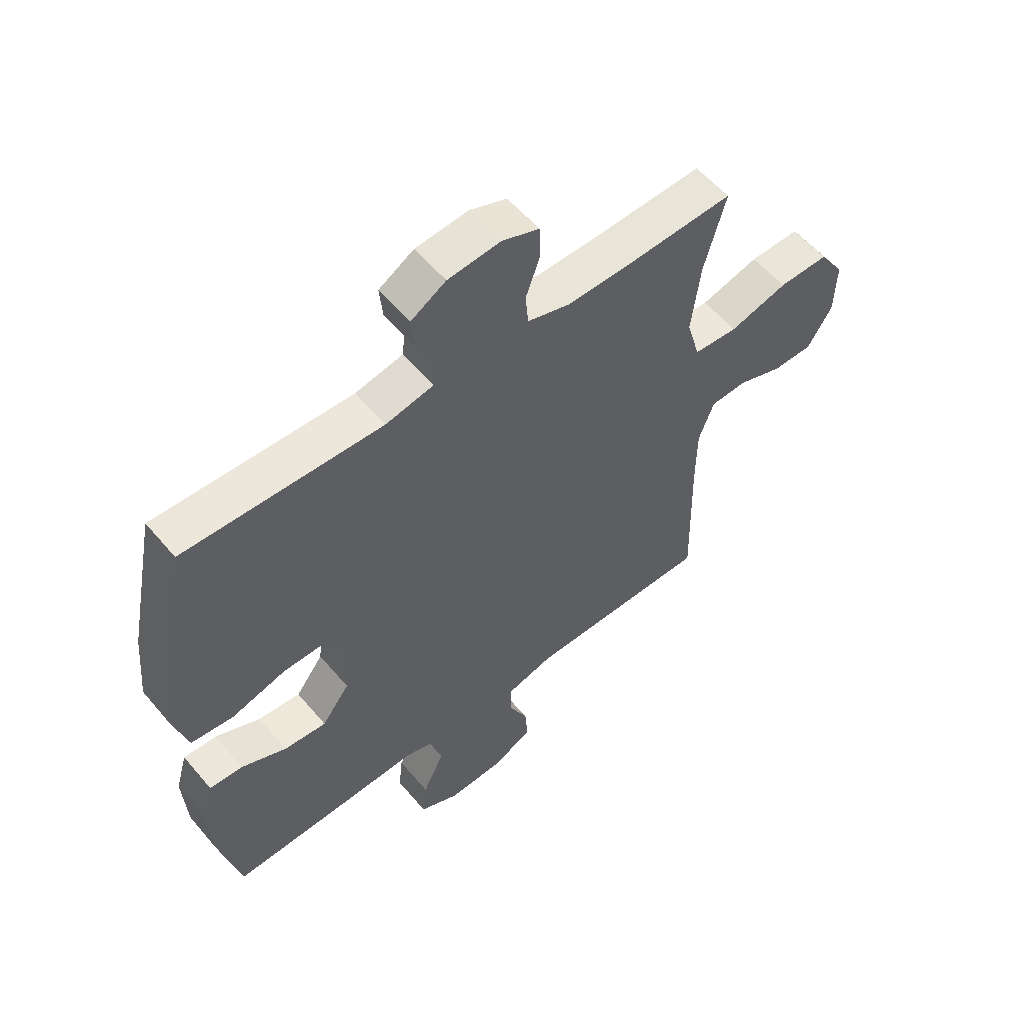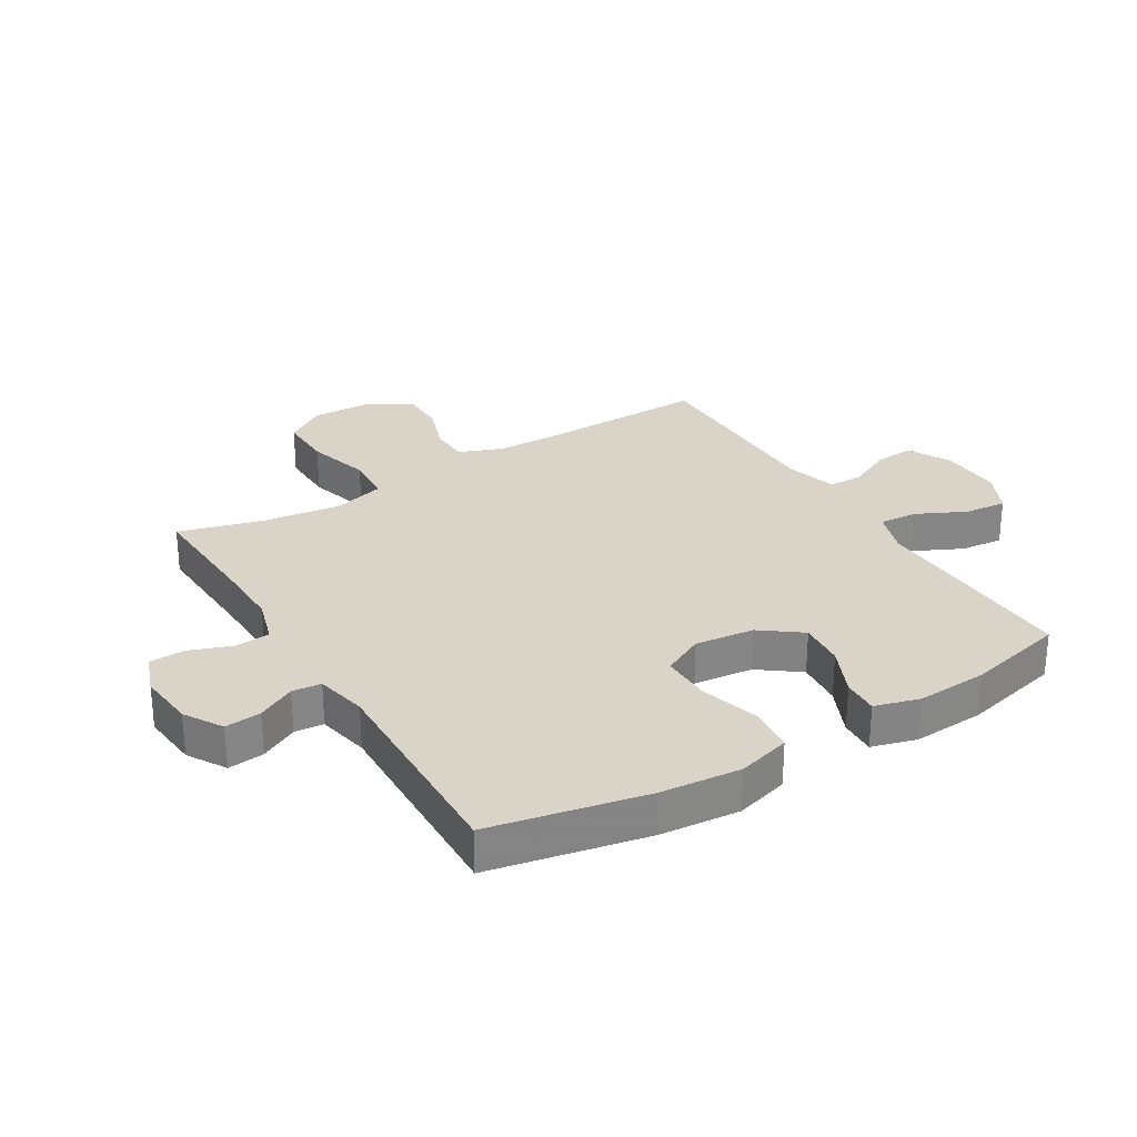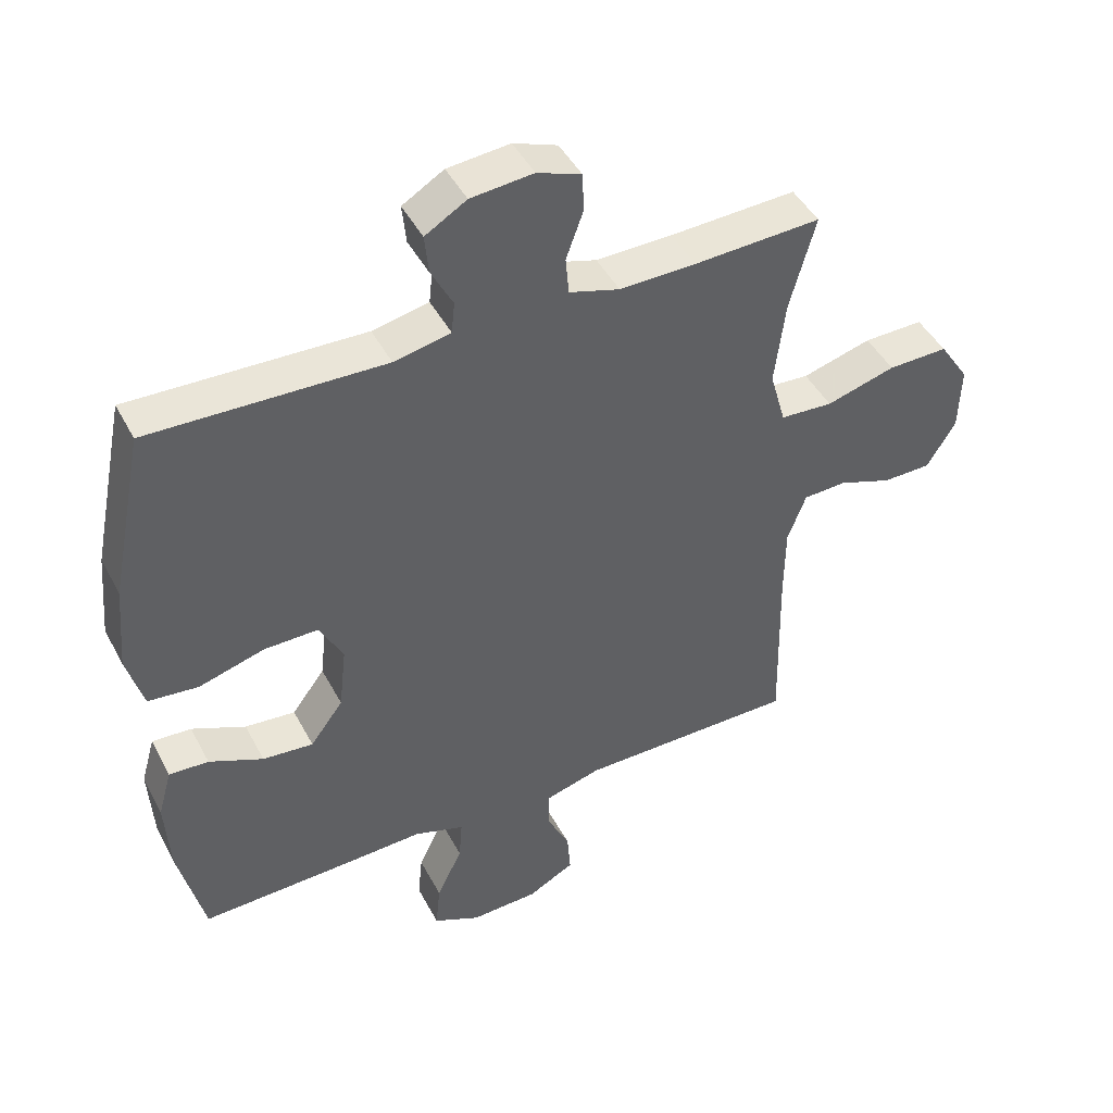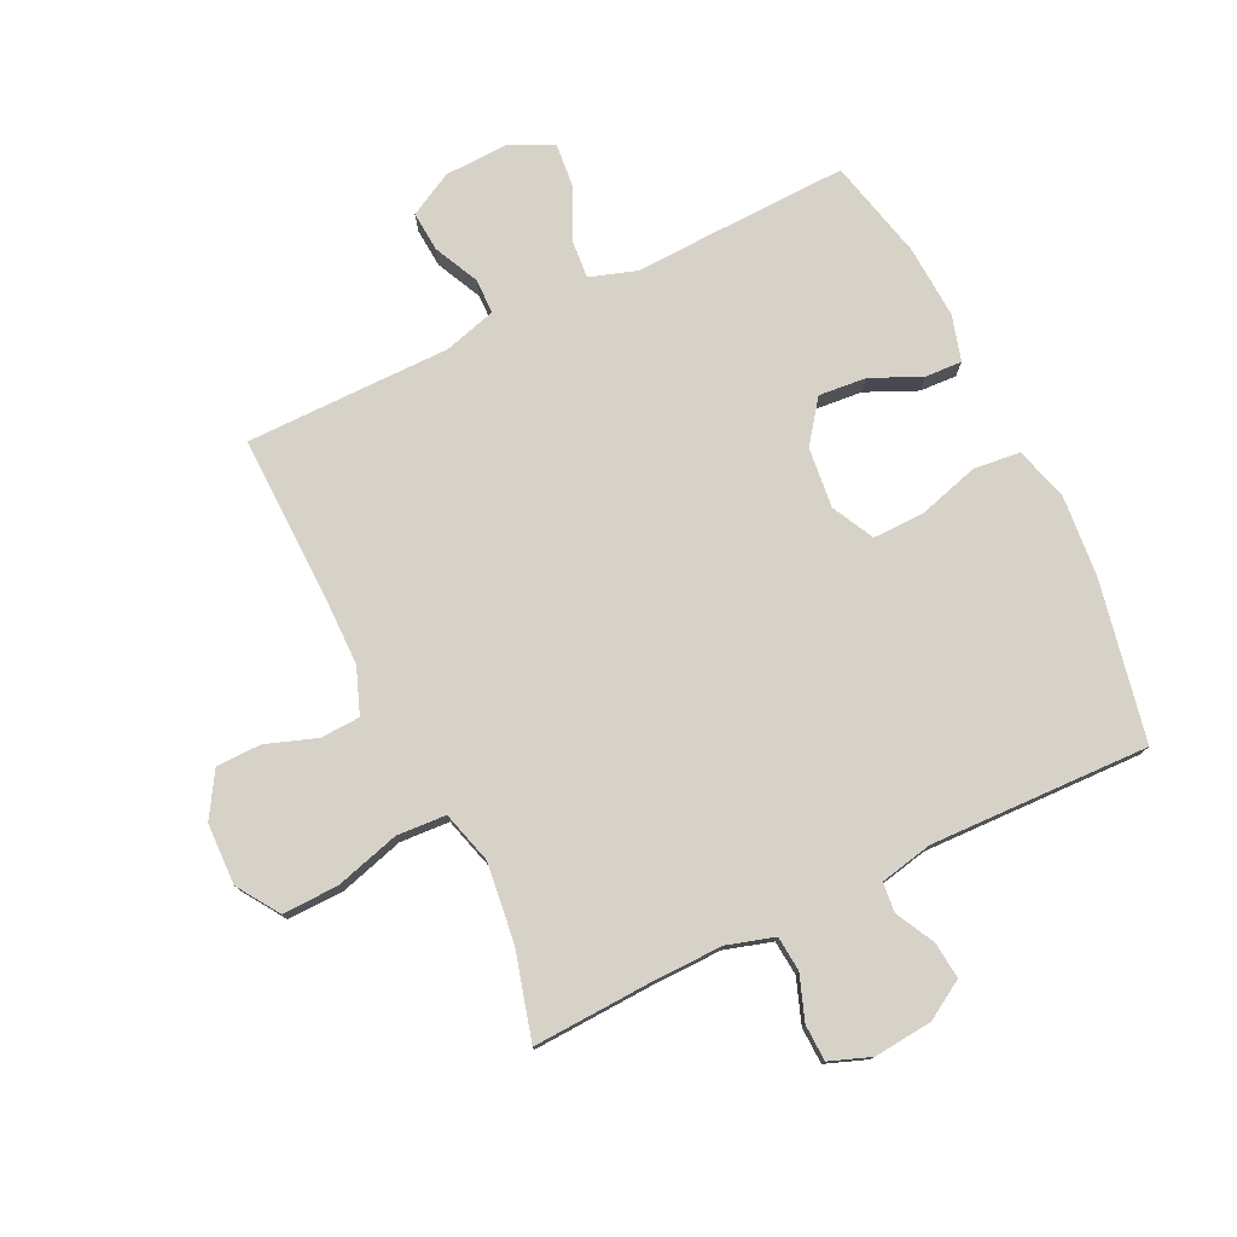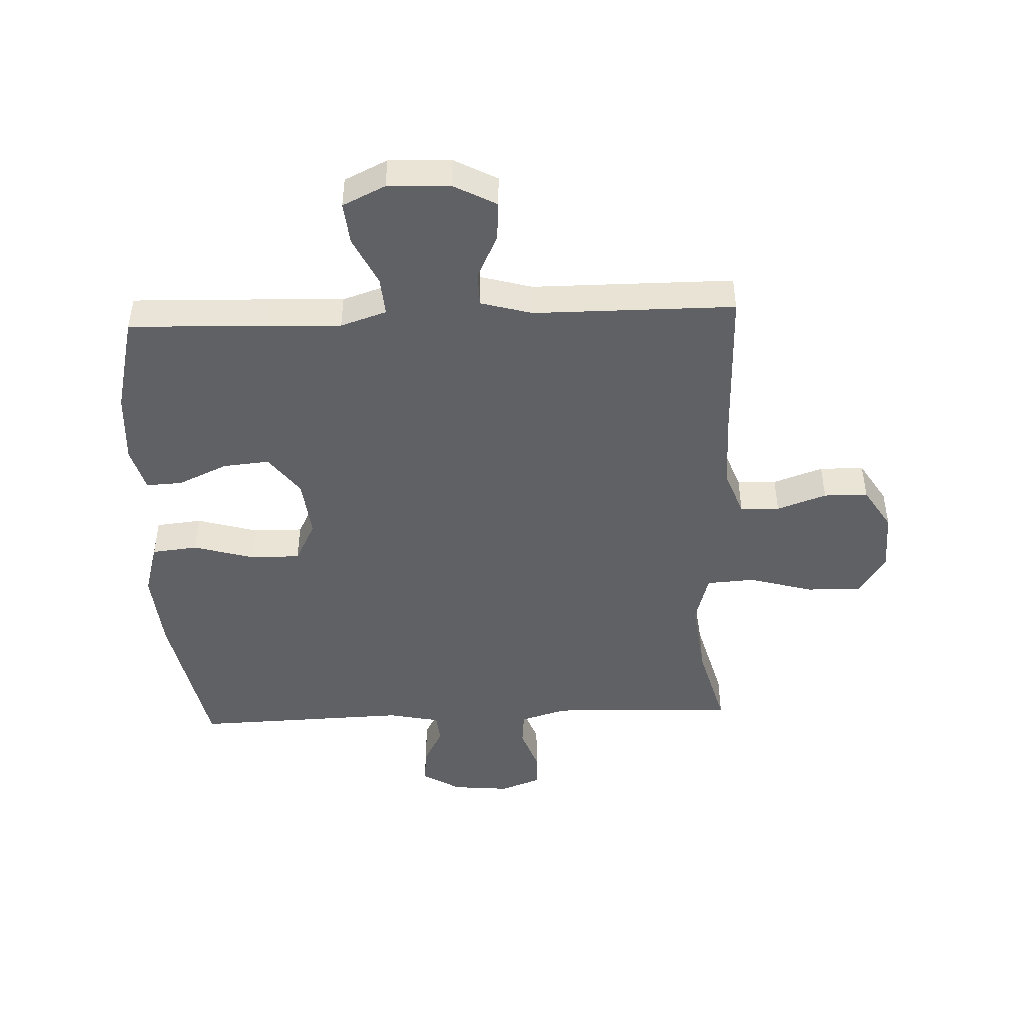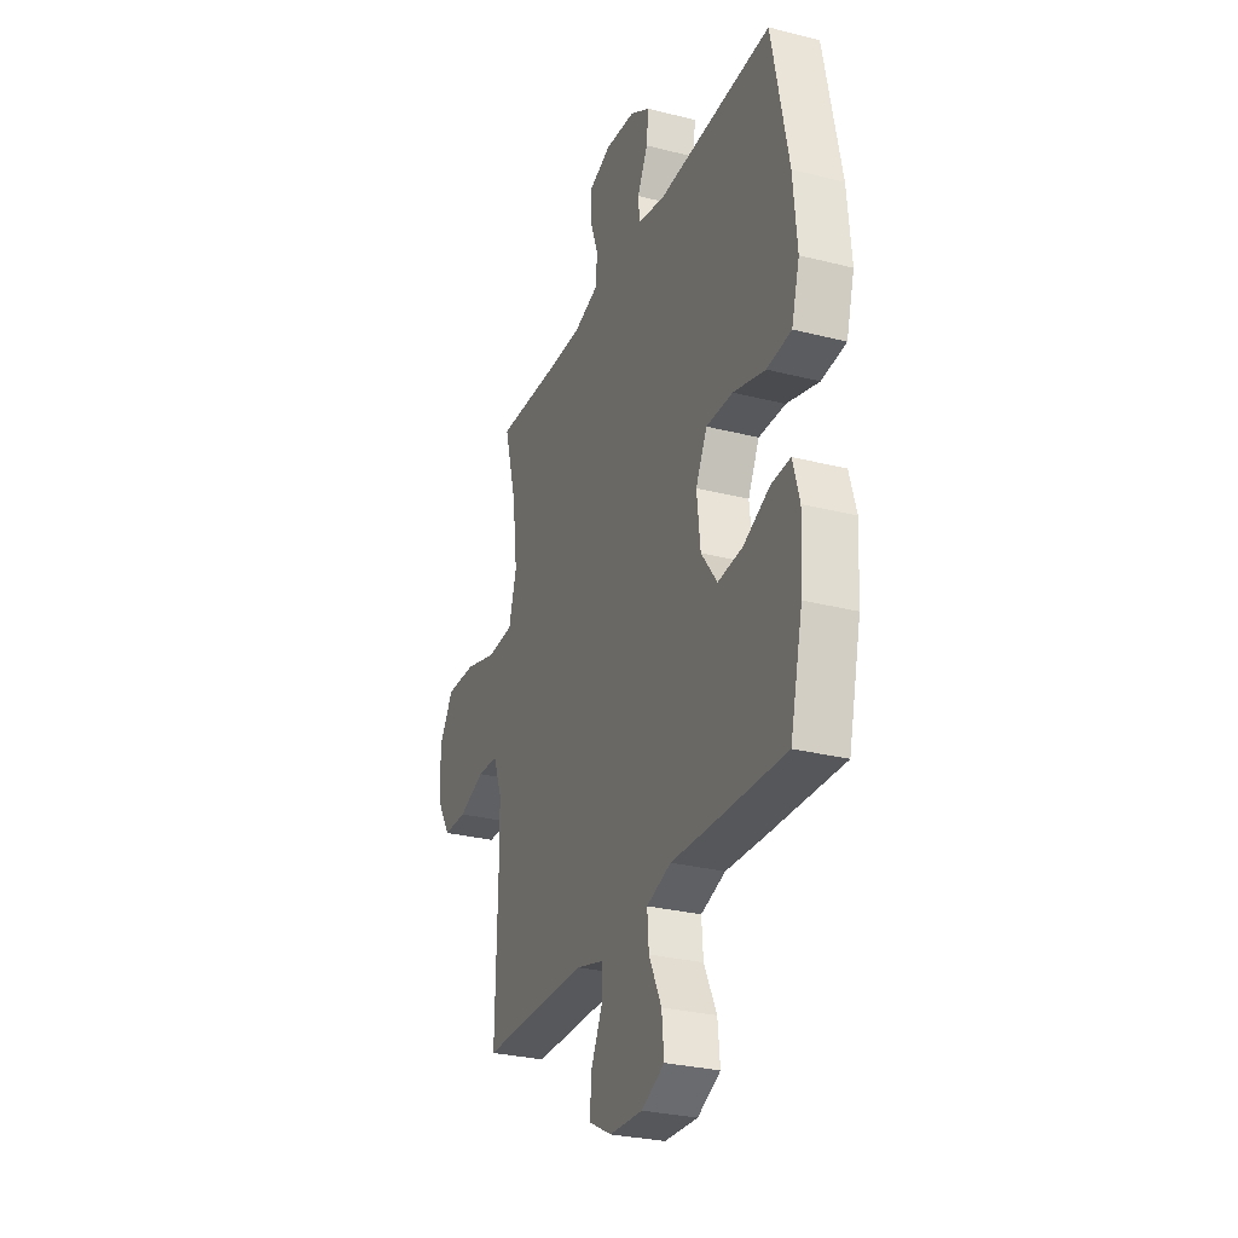
<metadata>
{"format":"obj","ext":"obj","renderer":"f3d","projection":"perspective","resolution":1024,"background":"white","views":[{"elev":56.4,"azim":140.5,"up":"+Z"},{"elev":28.5,"azim":58.8,"up":"+Y"},{"elev":45.2,"azim":153.5,"up":"+Z"},{"elev":77.3,"azim":-25.8,"up":"+Y"},{"elev":-46.3,"azim":-177.6,"up":"+Y"},{"elev":-28.8,"azim":69.1,"up":"+Z"}]}
</metadata>
<code>
v 0.5 0.07 0.5
v 0.552 0.07 0.242
v 0.564 0.07 0.109
v 0.539 0.07 0.021
v 0.463 0.07 0.013
v 0.363 0.07 0.042
v 0.28 0.07 0.043
v 0.245 0.07 -0.026
v 0.256 0.07 -0.124
v 0.306 0.07 -0.191
v 0.383 0.07 -0.184
v 0.465 0.07 -0.147
v 0.525 0.07 -0.144
v 0.546 0.07 -0.218
v 0.539 0.07 -0.337
v 0.5 0.07 -0.5
v 0.271 0.07 -0.493
v 0.149 0.07 -0.488
v 0.073 0.07 -0.513
v 0.078 0.07 -0.577
v 0.117 0.07 -0.658
v 0.124 0.07 -0.728
v 0.053 0.07 -0.762
v -0.05 0.07 -0.758
v -0.121 0.07 -0.72
v -0.116 0.07 -0.655
v -0.081 0.07 -0.582
v -0.082 0.07 -0.525
v -0.167 0.07 -0.501
v -0.5 0.07 -0.5
v -0.494 0.07 -0.233
v -0.495 0.07 -0.117
v -0.523 0.07 -0.043
v -0.588 0.07 -0.04
v -0.67 0.07 -0.069
v -0.743 0.07 -0.068
v -0.787 0.07 0.003
v -0.79 0.07 0.103
v -0.745 0.07 0.171
v -0.654 0.07 0.169
v -0.549 0.07 0.139
v -0.469 0.07 0.144
v -0.445 0.07 0.229
v -0.461 0.07 0.358
v -0.5 0.07 0.5
v -0.307 0.07 0.491
v -0.191 0.07 0.489
v -0.114 0.07 0.512
v -0.109 0.07 0.569
v -0.135 0.07 0.641
v -0.133 0.07 0.7
v -0.066 0.07 0.725
v 0.029 0.07 0.716
v 0.092 0.07 0.678
v 0.086 0.07 0.618
v 0.053 0.07 0.555
v 0.058 0.07 0.507
v 0.144 0.07 0.489
v 0.5 0 0.5
v 0.552 0 0.242
v 0.564 0 0.109
v 0.539 0 0.021
v 0.463 0 0.013
v 0.363 0 0.042
v 0.28 0 0.043
v 0.245 0 -0.026
v 0.256 0 -0.124
v 0.306 0 -0.191
v 0.383 0 -0.184
v 0.465 0 -0.147
v 0.525 0 -0.144
v 0.546 0 -0.218
v 0.539 0 -0.337
v 0.5 0 -0.5
v 0.271 0 -0.493
v 0.149 0 -0.488
v 0.073 0 -0.513
v 0.078 0 -0.577
v 0.117 0 -0.658
v 0.124 0 -0.728
v 0.053 0 -0.762
v -0.05 0 -0.758
v -0.121 0 -0.72
v -0.116 0 -0.655
v -0.081 0 -0.582
v -0.082 0 -0.525
v -0.167 0 -0.501
v -0.5 0 -0.5
v -0.494 0 -0.233
v -0.495 0 -0.117
v -0.523 0 -0.043
v -0.588 0 -0.04
v -0.67 0 -0.069
v -0.743 0 -0.068
v -0.787 0 0.003
v -0.79 0 0.103
v -0.745 0 0.171
v -0.654 0 0.169
v -0.549 0 0.139
v -0.469 0 0.144
v -0.445 0 0.229
v -0.461 0 0.358
v -0.5 0 0.5
v -0.307 0 0.491
v -0.191 0 0.489
v -0.114 0 0.512
v -0.109 0 0.569
v -0.135 0 0.641
v -0.133 0 0.7
v -0.066 0 0.725
v 0.029 0 0.716
v 0.092 0 0.678
v 0.086 0 0.618
v 0.053 0 0.555
v 0.058 0 0.507
v 0.144 0 0.489
f 53 54 55 56
f 53 56 57
f 52 53 57
f 49 50 51 52
f 48 49 52 57
f 47 48 57 58
f 44 45 46
f 43 44 46 47
f 42 43 47 58
f 38 39 40 41
f 38 41 42
f 37 38 42
f 34 35 36 37
f 33 34 37 42
f 32 33 42 58
f 29 30 31
f 28 29 31 32
f 24 25 26 27
f 24 27 28
f 23 24 28
f 20 21 22 23
f 19 20 23 28
f 18 19 28 32
f 11 12 13 14
f 10 11 14 15
f 3 4 5 6
f 3 6 7
f 2 3 7
f 1 2 7
f 58 1 7 8
f 10 15 16 17
f 9 10 17 18
f 18 32 58
f 8 9 18 58
f 114 113 112 111
f 115 114 111
f 115 111 110
f 110 109 108 107
f 115 110 107 106
f 116 115 106 105
f 104 103 102
f 105 104 102 101
f 116 105 101 100
f 99 98 97 96
f 100 99 96
f 100 96 95
f 95 94 93 92
f 100 95 92 91
f 116 100 91 90
f 89 88 87
f 90 89 87 86
f 85 84 83 82
f 86 85 82
f 86 82 81
f 81 80 79 78
f 86 81 78 77
f 90 86 77 76
f 72 71 70 69
f 73 72 69 68
f 64 63 62 61
f 65 64 61
f 65 61 60
f 65 60 59
f 66 65 59 116
f 75 74 73 68
f 76 75 68 67
f 116 90 76
f 116 76 67 66
f 1 59 60 2
f 2 60 61 3
f 3 61 62 4
f 4 62 63 5
f 5 63 64 6
f 6 64 65 7
f 7 65 66 8
f 8 66 67 9
f 9 67 68 10
f 10 68 69 11
f 11 69 70 12
f 12 70 71 13
f 13 71 72 14
f 14 72 73 15
f 15 73 74 16
f 16 74 75 17
f 17 75 76 18
f 18 76 77 19
f 19 77 78 20
f 20 78 79 21
f 21 79 80 22
f 22 80 81 23
f 23 81 82 24
f 24 82 83 25
f 25 83 84 26
f 26 84 85 27
f 27 85 86 28
f 28 86 87 29
f 29 87 88 30
f 30 88 89 31
f 31 89 90 32
f 32 90 91 33
f 33 91 92 34
f 34 92 93 35
f 35 93 94 36
f 36 94 95 37
f 37 95 96 38
f 38 96 97 39
f 39 97 98 40
f 40 98 99 41
f 41 99 100 42
f 42 100 101 43
f 43 101 102 44
f 44 102 103 45
f 45 103 104 46
f 46 104 105 47
f 47 105 106 48
f 48 106 107 49
f 49 107 108 50
f 50 108 109 51
f 51 109 110 52
f 52 110 111 53
f 53 111 112 54
f 54 112 113 55
f 55 113 114 56
f 56 114 115 57
f 57 115 116 58
f 58 116 59 1

</code>
